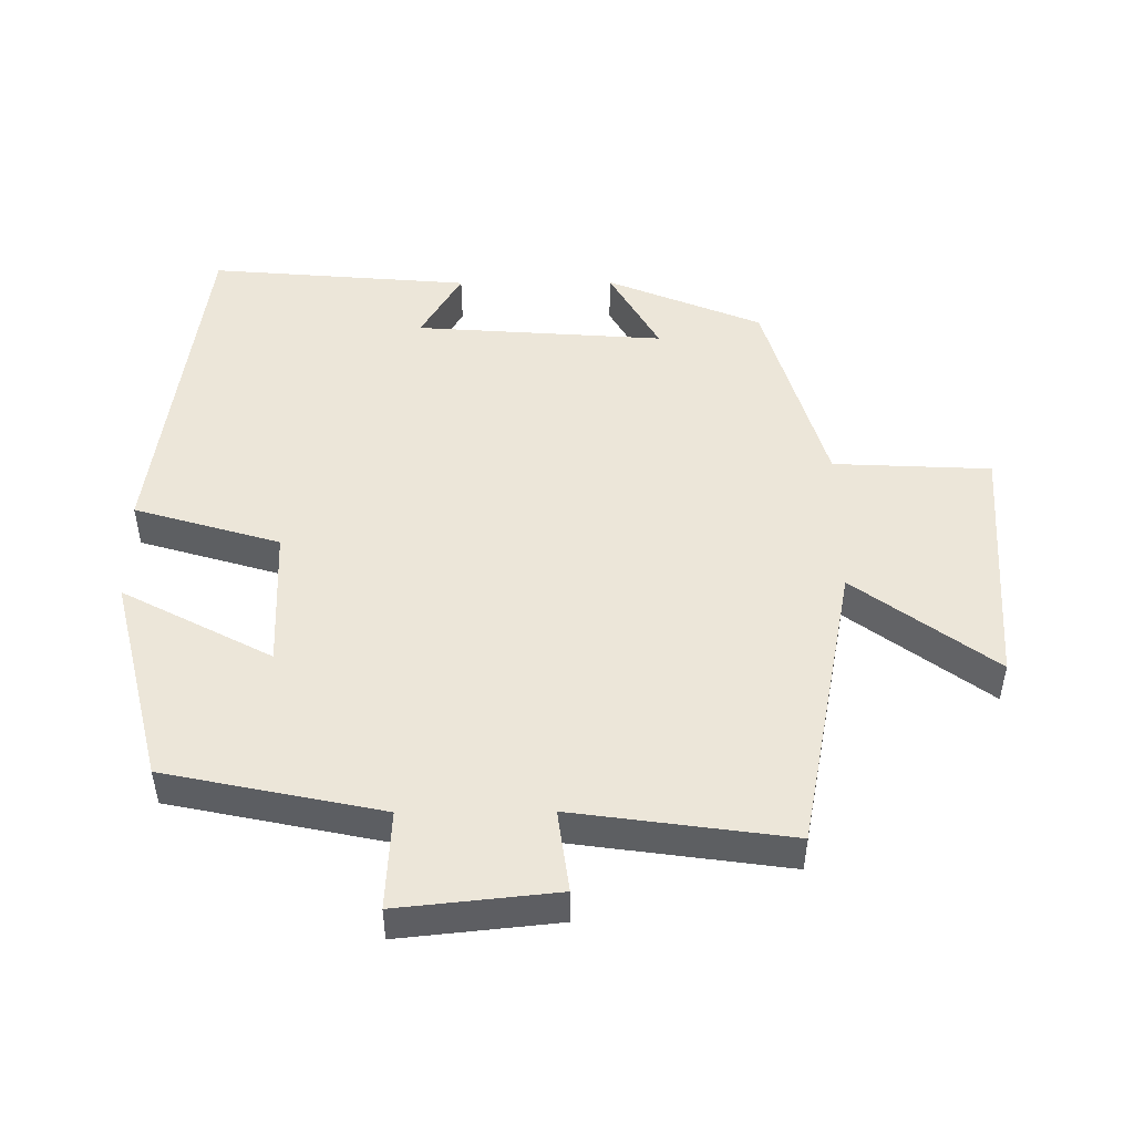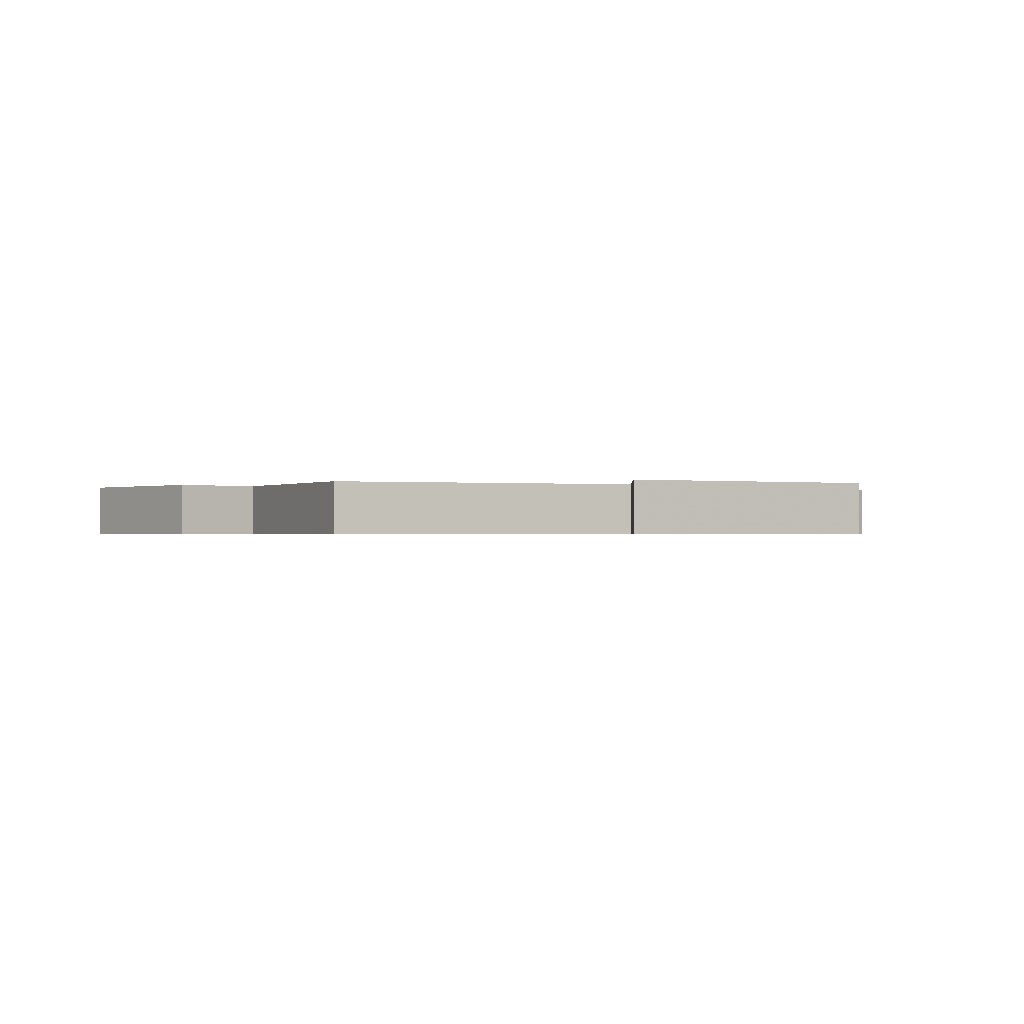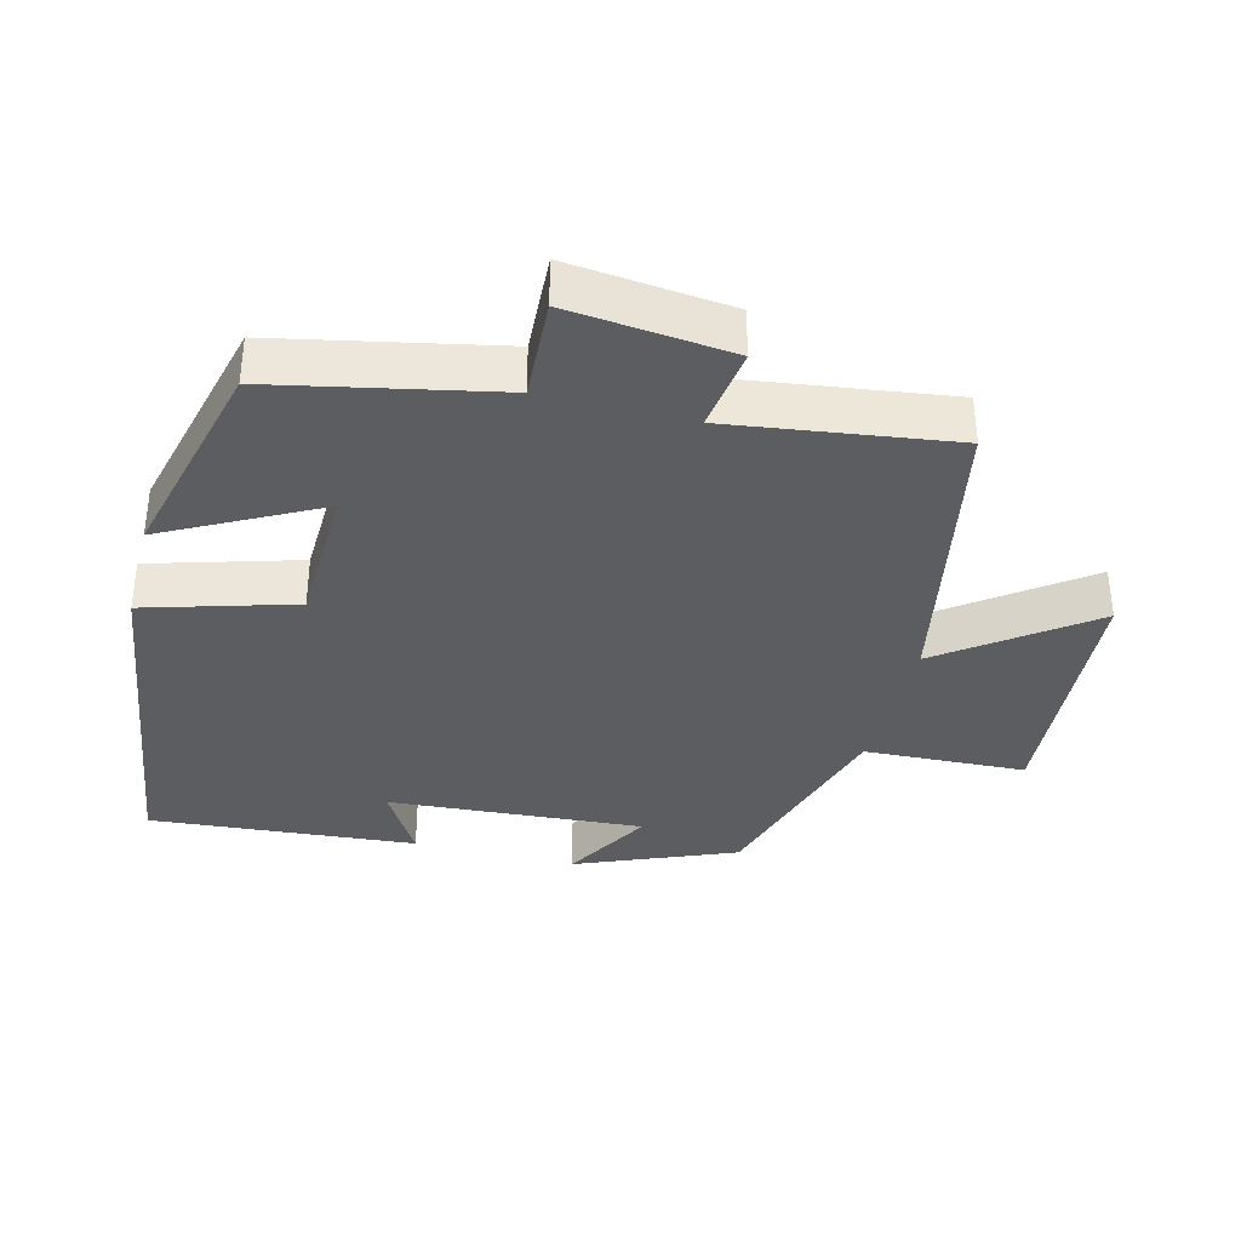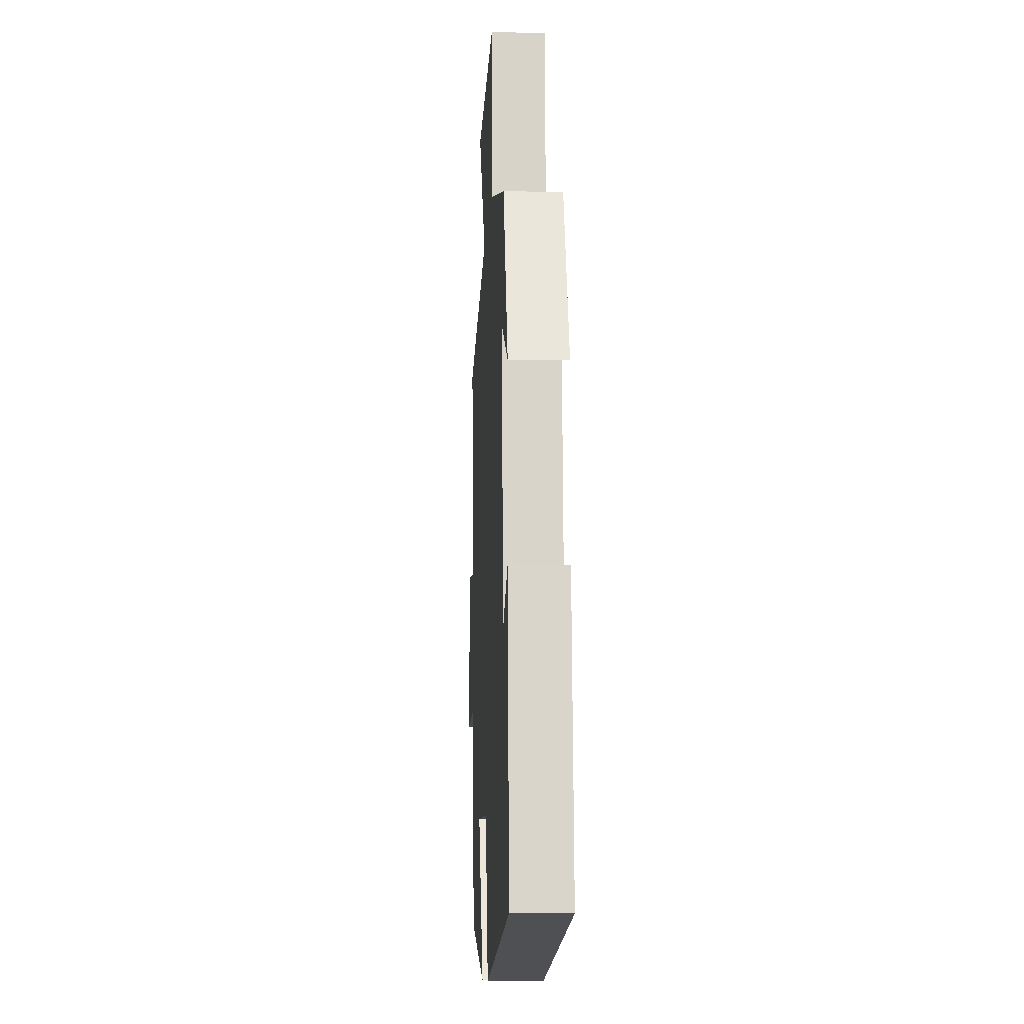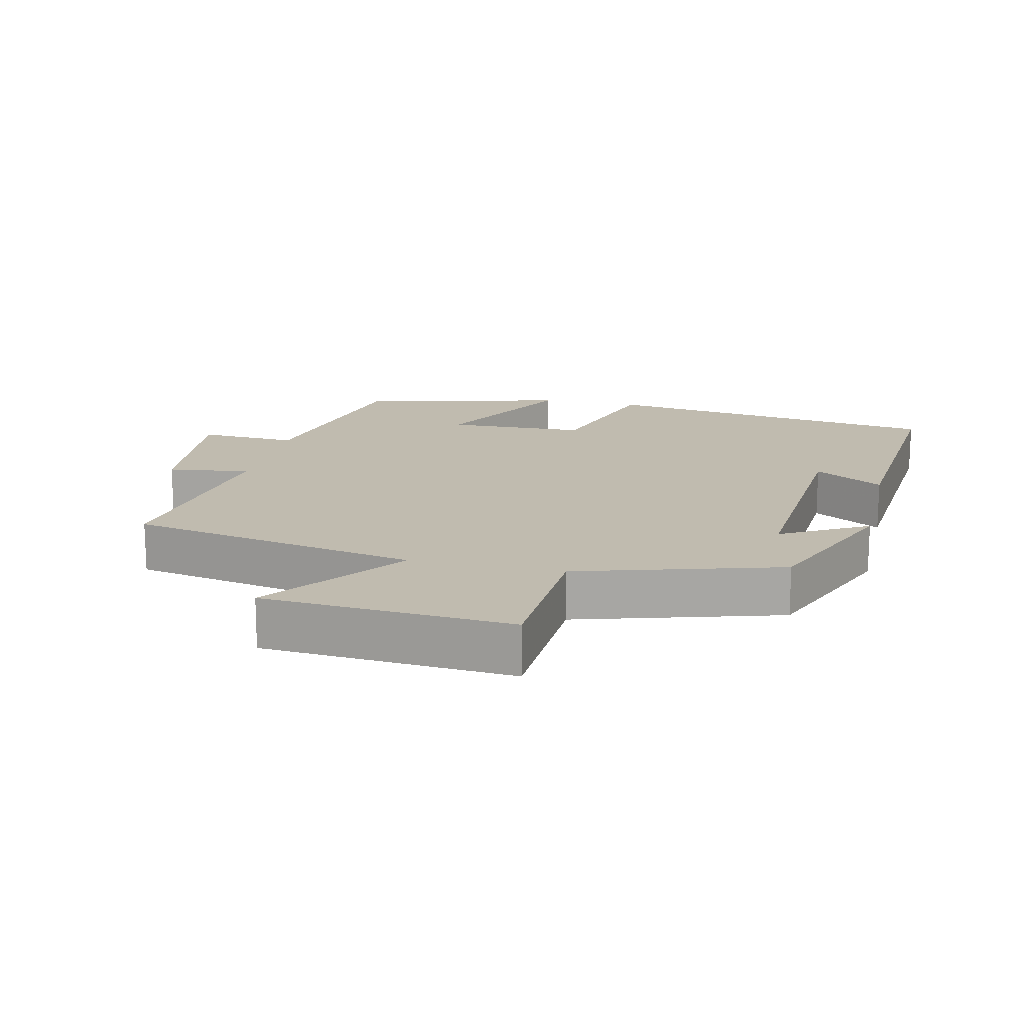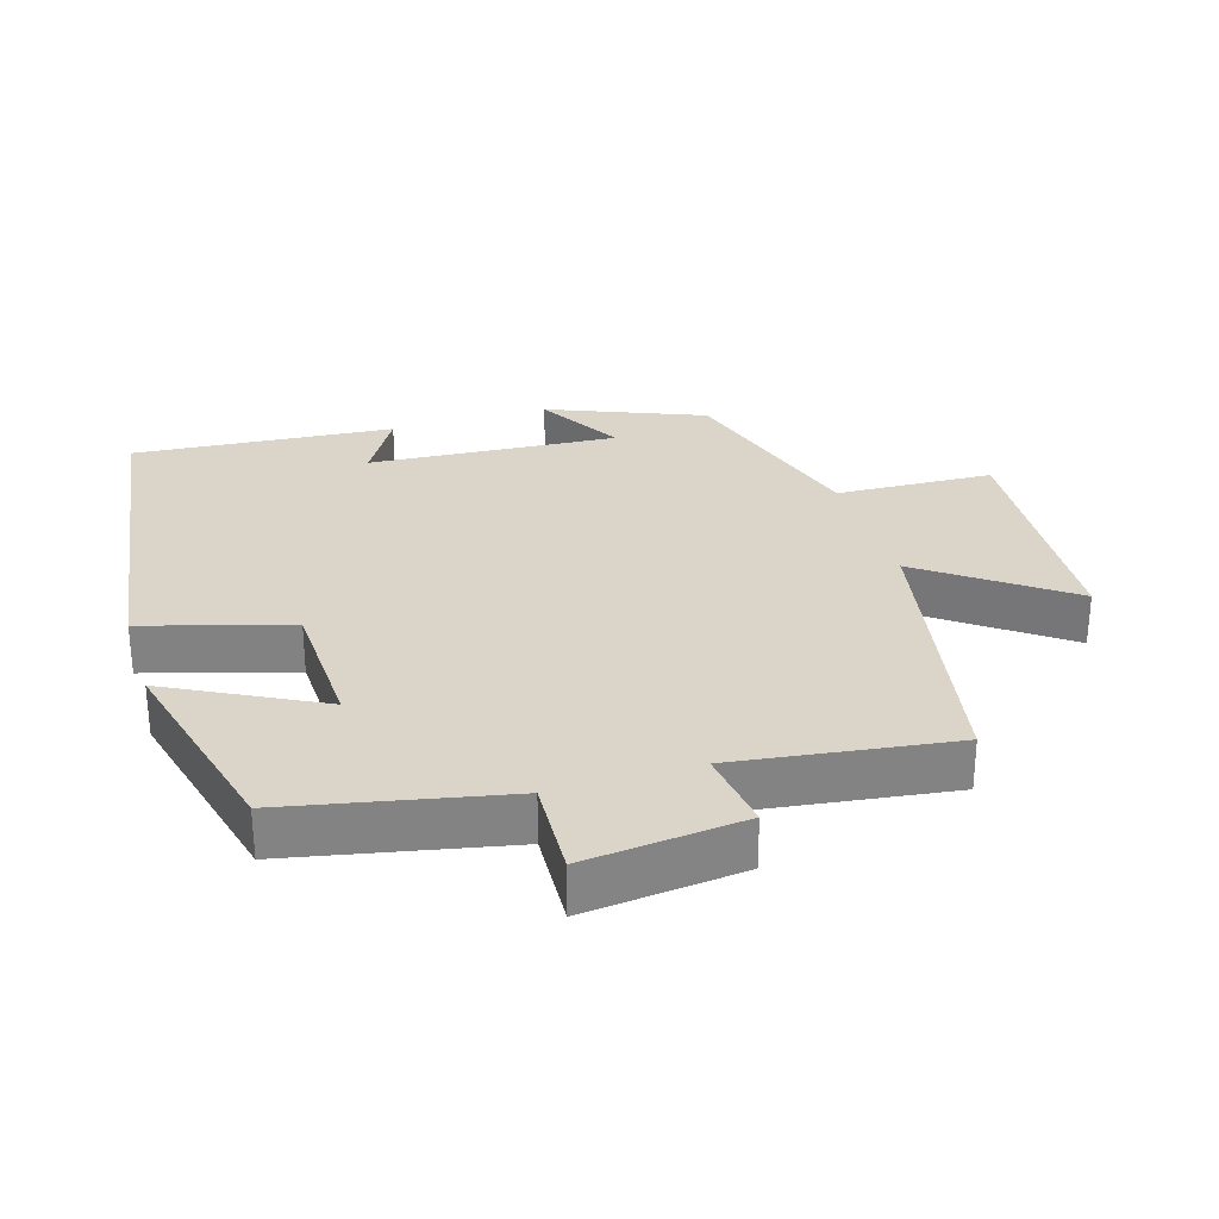
<metadata>
{"format":"obj","ext":"obj","renderer":"f3d","projection":"perspective","resolution":1024,"background":"white","views":[{"elev":49.0,"azim":-90.4,"up":"+Y"},{"elev":-0.6,"azim":-34.2,"up":"+Y"},{"elev":-36.0,"azim":-104.5,"up":"+Y"},{"elev":-10.4,"azim":86.9,"up":"+Z"},{"elev":16.2,"azim":12.9,"up":"+Y"},{"elev":29.2,"azim":-107.3,"up":"+Y"}]}
</metadata>
<code>
v 0.407 0.07 0.412
v 0.5 0.07 0.186
v 0.373 0.07 0.258
v 0.399 0.07 -0.106
v 0.5 0.07 -0.046
v 0.532 0.07 -0.426
v 0.025 0.07 -0.5
v -0.038 0.07 -0.288
v -0.244 0.07 -0.282
v -0.129 0.07 -0.5
v -0.434 0.07 -0.425
v -0.5 0.07 -0.109
v -0.645 0.07 -0.117
v -0.621 0.07 0.115
v -0.5 0.07 0.099
v -0.544 0.07 0.416
v -0.118 0.07 0.5
v -0.269 0.07 0.704
v 0.097 0.07 0.73
v 0.108 0.07 0.5
v 0.407 0 0.412
v 0.5 0 0.186
v 0.373 0 0.258
v 0.399 0 -0.106
v 0.5 0 -0.046
v 0.532 0 -0.426
v 0.025 0 -0.5
v -0.038 0 -0.288
v -0.244 0 -0.282
v -0.129 0 -0.5
v -0.434 0 -0.425
v -0.5 0 -0.109
v -0.645 0 -0.117
v -0.621 0 0.115
v -0.5 0 0.099
v -0.544 0 0.416
v -0.118 0 0.5
v -0.269 0 0.704
v 0.097 0 0.73
v 0.108 0 0.5
f 17 18 19 20
f 17 20 1
f 16 17 1
f 15 16 1
f 12 13 14 15
f 11 12 15
f 10 11 15
f 9 10 15
f 8 9 15 1
f 4 5 6 7
f 3 4 7 8
f 1 2 3
f 1 3 8
f 40 39 38 37
f 21 40 37
f 21 37 36
f 21 36 35
f 35 34 33 32
f 35 32 31
f 35 31 30
f 35 30 29
f 21 35 29 28
f 27 26 25 24
f 28 27 24 23
f 23 22 21
f 28 23 21
f 1 21 22 2
f 2 22 23 3
f 3 23 24 4
f 4 24 25 5
f 5 25 26 6
f 6 26 27 7
f 7 27 28 8
f 8 28 29 9
f 9 29 30 10
f 10 30 31 11
f 11 31 32 12
f 12 32 33 13
f 13 33 34 14
f 14 34 35 15
f 15 35 36 16
f 16 36 37 17
f 17 37 38 18
f 18 38 39 19
f 19 39 40 20
f 20 40 21 1

</code>
